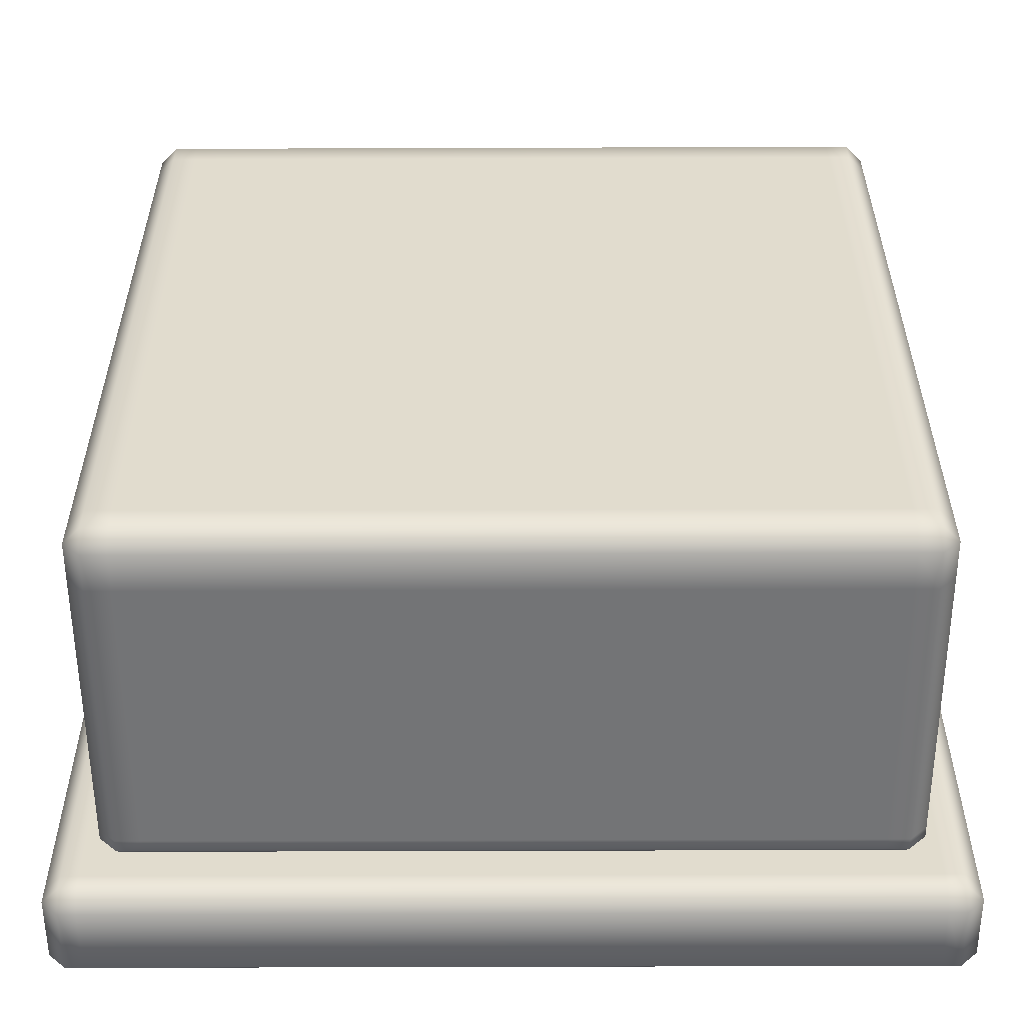
<metadata>
{"format":"obj","ext":"obj","renderer":"f3d","projection":"perspective","resolution":1024,"background":"white","views":[{"elev":-55.9,"azim":-179.8,"up":"+Z"}]}
</metadata>
<code>
g pillarBase_windowToRight_AO+LightBaked_FIXED
v -1.195 0.05002 1.3
v -1.25 0.05002 1.3
v -1.25 0.25 1.3
v -1.195 0.25 1.3
v -1.3 0.25 1.25
v -1.25 0.3 1.25
v -1.3 0.05002 1.25
v -1.25 2.861e-06 1.25
v -1.25 2.861e-06 0.8333
v -1.3 0.05002 0.8333
v -1.195 0.3 1.25
v -1.195 0.3 0.8333
v -1.25 0.3 0.8333
v -1.3 0.25 0.8333
v -1.3 0.25 0.4167
v -1.25 0.3 0.4167
v -1.3 0.25 2.861e-06
v -1.25 0.3 2.861e-06
v -1.3 0.25 -0.4167
v -1.25 0.3 -0.4167
v -1.3 0.25 -0.8333
v -1.25 0.3 -0.8333
v -1.25 2.861e-06 0.4167
v -1.3 0.05002 0.4167
v -1.25 2.861e-06 2.861e-06
v -1.3 0.05002 2.861e-06
v -1.25 2.861e-06 -0.4167
v -1.3 0.05002 -0.4167
v -1.25 2.861e-06 -0.8333
v -1.3 0.05002 -0.8333
v -1.25 2.861e-06 -1.199
v -1.3 0.05002 -1.199
v -1.195 0.3 -0.8333
v -1.195 0.3 -1.199
v -1.25 0.3 -1.199
v -1.195 0.3 -0.4167
v -1.195 0.3 2.861e-06
v -1.195 0.3 0.4167
v -0.8333 0.3 0.4167
v -0.8333 0.3 0.8333
v -0.8333 0.3 2.861e-06
v -0.8333 0.3 -0.4167
v -0.8333 0.3 -0.8333
v -0.8333 0.3 -1.199
v -0.4167 0.3 -1.199
v -0.4167 0.3 -0.8333
v -2.861e-06 0.3 -1.199
v -2.861e-06 0.3 -0.8333
v 0.4167 0.3 -1.199
v 0.4167 0.3 -0.8333
v 0.8333 0.3 -1.199
v 0.8333 0.3 -0.8333
v 1.199 0.3 -1.199
v 1.199 0.3 -0.8333
v 0.8333 0.3 -0.4167
v 1.199 0.3 -0.4167
v 0.8333 0.3 2.861e-06
v 1.199 0.3 2.861e-06
v 0.8333 0.3 0.4167
v 1.199 0.3 0.4167
v 0.8333 0.3 0.8333
v 1.199 0.3 0.8333
v 0.8333 0.3 1.25
v 1.199 0.3 1.25
v 0.8333 0.25 1.3
v 1.199 0.25 1.3
v 0.4167 0.25 1.3
v 0.4167 0.3 1.25
v -2.861e-06 0.25 1.3
v -2.861e-06 0.3 1.25
v -0.4167 0.25 1.3
v -0.4167 0.3 1.25
v -0.8333 0.25 1.3
v -0.8333 0.3 1.25
v 0.4167 0.3 0.8333
v -2.861e-06 0.3 0.8333
v -0.4167 0.3 0.8333
v 1.199 0.05002 1.3
v 0.8333 0.05002 1.3
v 0.4167 0.05002 1.3
v 0.4167 2.861e-06 1.25
v -2.861e-06 2.861e-06 1.25
v -2.861e-06 0.05002 1.3
v -0.4167 2.861e-06 1.25
v -0.4167 0.05002 1.3
v -0.8333 2.861e-06 1.25
v -0.8333 0.05002 1.3
v -1.195 2.861e-06 1.25
v 0.8333 2.861e-06 1.25
v 1.199 2.861e-06 1.25
v 1.25 0.05002 1.3
v 1.25 2.861e-06 1.25
v 1.3 0.05002 1.25
v 1.25 0.25 1.3
v 1.3 0.25 1.25
v 1.3 0.05002 0.8333
v 1.3 0.25 0.8333
v 1.25 0.3 1.25
v 1.25 0.3 0.8333
v 1.25 0.3 0.4167
v 1.3 0.25 0.4167
v 1.25 0.3 2.861e-06
v 1.3 0.25 2.861e-06
v 1.25 0.3 -0.4167
v 1.3 0.25 -0.4167
v 1.25 0.3 -0.8333
v 1.3 0.25 -0.8333
v 1.25 0.3 -1.199
v 1.3 0.25 -1.199
v 1.3 0.05002 -1.199
v 1.3 0.05002 -0.8333
v 1.3 0.05002 -0.4167
v 1.25 2.861e-06 -0.4167
v 1.25 2.861e-06 2.861e-06
v 1.3 0.05002 2.861e-06
v 1.25 2.861e-06 0.4167
v 1.3 0.05002 0.4167
v 1.25 2.861e-06 0.8333
v 1.25 2.861e-06 -0.8333
v 1.3 0.05002 -1.25
v 1.25 2.861e-06 -1.199
v 1.25 2.861e-06 -1.25
v 1.25 0.05002 -1.3
v 1.3 0.25 -1.25
v 1.25 0.25 -1.3
v 1.199 0.05002 -1.3
v 1.199 0.25 -1.3
v 1.25 0.3 -1.25
v 1.199 0.3 -1.25
v 1.199 2.861e-06 -1.25
v 0.8333 0.05002 -1.3
v 0.8333 2.861e-06 -1.25
v 0.4167 0.05002 -1.3
v 0.4167 2.861e-06 -1.25
v -2.861e-06 0.05002 -1.3
v -2.861e-06 2.861e-06 -1.25
v -0.4167 0.05002 -1.3
v -0.4167 2.861e-06 -1.25
v -0.8333 0.05002 -1.3
v -0.8333 2.861e-06 -1.25
v -0.4167 0.25 -1.3
v -0.8333 0.25 -1.3
v -0.8333 0.3 -1.25
v -1.195 0.3 -1.25
v -1.195 0.25 -1.3
v -0.4167 0.3 -1.25
v -2.861e-06 0.25 -1.3
v -2.861e-06 0.3 -1.25
v 0.4167 0.25 -1.3
v 0.4167 0.3 -1.25
v 0.8333 0.25 -1.3
v 0.8333 0.3 -1.25
v -1.195 0.05002 -1.3
v -1.25 0.05002 -1.3
v -1.195 2.861e-06 -1.25
v -1.25 2.861e-06 -1.25
v -1.3 0.05002 -1.25
v -1.25 0.25 -1.3
v -1.3 0.25 -1.25
v -1.3 0.25 -1.199
v -1.25 0.3 -1.25
v 1.027 1.236 -1.15
v 1.027 0.7831 -1.15
v 1.1 0.7831 -1.15
v 1.1 1.236 -1.15
v 1.15 1.236 -1.1
v 1.15 1.35 -1.1
v 1.1 1.35 -1.15
v 1.1 1.4 -1.1
v 1.027 1.4 -1.1
v 1.027 1.35 -1.15
v 1.15 0.7831 -1.1
v 1.1 0.3842 -1.15
v 1.15 0.3842 -1.1
v 1.1 0.35 -1.15
v 1.15 0.35 -1.1
v 1.1 0.3 -1.1
v 1.1 0.3 -1.023
v 1.15 0.35 -1.023
v 1.027 0.3842 -1.15
v 1.027 0.35 -1.15
v 1.1 1.4 -1.023
v 1.027 1.4 -1.023
v 1.15 0.3842 -1.023
v 1.15 0.7831 -1.023
v 1.15 1.236 -1.023
v 1.15 1.35 -1.023
v 1.15 1.35 -0.6141
v 1.15 1.236 -0.6141
v 1.1 0.3 -0.6141
v 0.6149 0.3842 -1.15
v 0.6149 0.35 -1.15
v 0.6149 0.7831 -1.15
v 0.6149 1.236 -1.15
v 0.2025 1.236 -1.15
v 0.2025 0.7831 -1.15
v -0.21 1.236 -1.15
v -0.21 0.7831 -1.15
v -0.6224 1.236 -1.15
v -0.6224 0.7831 -1.15
v -1.035 1.236 -1.15
v -0.6224 1.35 -1.15
v -1.035 1.35 -1.15
v -1.1 1.236 -1.15
v -1.1 1.35 -1.15
v -1.15 1.236 -1.1
v -1.15 1.35 -1.1
v -1.1 1.4 -1.1
v -1.1 1.4 -1.023
v -1.15 1.35 -1.023
v -1.15 0.7831 -1.1
v -1.1 0.7831 -1.15
v -1.15 0.3842 -1.1
v -1.1 0.3842 -1.15
v -1.15 0.35 -1.1
v -1.1 0.35 -1.15
v -1.1 0.3 -1.1
v -1.15 0.7831 -1.023
v -1.15 0.3842 -1.023
v -1.15 1.236 -1.023
v -1.035 0.3 -1.1
v -1.035 0.35 -1.15
v -1.15 0.35 -1.023
v -1.15 0.3842 -0.6141
v -1.15 0.35 -0.6141
v -1.1 0.3 -1.023
v -1.15 1.236 -0.6141
v -1.15 0.7831 -0.6141
v -1.035 0.3842 -1.15
v -0.6224 0.3 -1.1
v -0.6224 0.35 -1.15
v -0.6224 0.3842 -1.15
v -1.035 0.7831 -1.15
v -0.21 0.3842 -1.15
v 0.2025 0.3842 -1.15
v -0.21 0.35 -1.15
v 0.2025 0.35 -1.15
v 0.6149 0.3 -1.1
v 1.027 0.3 -1.1
v 0.2025 0.3 -1.1
v -0.21 0.3 -1.1
v -1.1 0.3 1.1
v -1.15 0.35 1.1
v -1.1 0.35 1.15
v -1.15 0.3842 1.1
v -1.1 0.3842 1.15
v -1.15 0.7831 1.1
v -1.1 0.7831 1.15
v -1.15 1.236 1.1
v -1.1 1.236 1.15
v -1.15 1.35 1.1
v -1.1 1.35 1.15
v -1.1 1.4 1.1
v -1.15 1.35 1.021
v -1.15 1.236 1.021
v -1.035 1.236 1.15
v -1.035 0.7831 1.15
v -1.035 0.3842 1.15
v -1.035 0.35 1.15
v -1.035 1.4 1.1
v -1.035 1.35 1.15
v -1.1 1.4 1.021
v -1.035 1.4 1.021
v -0.6224 1.4 1.1
v -0.6224 1.35 1.15
v -0.6224 0.3842 1.15
v -0.6224 0.35 1.15
v -0.6224 0.7831 1.15
v -0.6224 1.236 1.15
v -1.035 0.3 1.1
v -0.6224 0.3 1.1
v -0.21 0.35 1.15
v -0.21 0.3 1.1
v 0.2025 0.35 1.15
v 0.2025 0.3 1.1
v 0.6149 0.35 1.15
v 0.6149 0.3 1.1
v 1.027 0.35 1.15
v 1.027 0.3 1.1
v 1.1 0.35 1.15
v 1.1 0.3 1.1
v 1.15 0.35 1.1
v 1.1 0.3842 1.15
v 1.15 0.3842 1.1
v 1.1 0.7831 1.15
v 1.15 0.7831 1.1
v 1.1 1.236 1.15
v 1.15 1.236 1.1
v 1.1 1.35 1.15
v 1.15 1.35 1.1
v 1.1 1.4 1.1
v 1.15 0.7831 1.021
v 1.15 0.3842 1.021
v 1.027 1.35 1.15
v 1.027 1.236 1.15
v 1.15 1.236 1.021
v 1.1 1.4 1.021
v 1.15 1.35 1.021
v 1.027 1.4 1.021
v 1.027 1.4 1.1
v 1.027 0.7831 1.15
v 0.6149 1.4 1.021
v 0.6149 1.4 1.1
v 0.6149 1.35 1.15
v 0.6149 1.236 1.15
v 0.2025 1.35 1.15
v 0.2025 1.236 1.15
v -0.21 1.35 1.15
v -0.21 1.236 1.15
v 0.2025 1.4 1.021
v 0.2025 1.4 1.1
v -0.21 1.4 1.021
v -0.21 1.4 1.1
v -0.6224 1.4 1.021
v 0.2025 0.7831 1.15
v 0.6149 0.7831 1.15
v -0.21 0.7831 1.15
v 0.6149 0.3842 1.15
v 1.027 0.3842 1.15
v 0.2025 0.3842 1.15
v -0.21 0.3842 1.15
v -1.1 0.3 1.021
v -1.15 0.35 1.021
v -1.15 0.3842 1.021
v -1.15 0.7831 1.021
v -1.1 0.3 0.6124
v -1.15 0.35 0.6124
v -1.1 0.3 0.2036
v -1.15 0.35 0.2036
v -1.1 0.3 -0.2053
v -1.15 0.35 -0.2053
v -1.1 0.3 -0.6141
v -1.15 0.3842 0.6124
v -1.15 0.7831 0.6124
v -1.15 0.3842 0.2036
v -1.15 0.7831 0.2036
v -1.15 0.3842 -0.2053
v -1.15 0.7831 -0.2053
v -1.15 1.236 0.6124
v -1.15 1.35 0.6124
v -1.15 1.35 0.2036
v -1.15 1.236 0.2036
v -1.15 1.35 -0.2053
v -1.15 1.236 -0.2053
v -1.15 1.35 -0.6141
v -1.1 1.4 -0.6141
v -1.035 1.4 -0.6141
v -1.035 1.4 -1.023
v -1.035 1.4 -1.1
v -0.6224 1.4 -1.1
v -0.21 1.35 -1.15
v -0.21 1.4 -1.1
v 0.2025 1.35 -1.15
v 0.2025 1.4 -1.1
v 0.6149 1.35 -1.15
v 0.6149 1.4 -1.1
v 0.6149 1.4 -1.023
v -0.6224 1.4 -1.023
v -0.21 1.4 -1.023
v 0.2025 1.4 -1.023
v 1.027 1.4 -0.6141
v 1.1 1.4 -0.6141
v 1.15 1.35 -0.2053
v 1.1 1.4 -0.2053
v 1.15 1.35 0.2036
v 1.1 1.4 0.2036
v 1.15 1.35 0.6124
v 1.1 1.4 0.6124
v 1.027 1.4 0.6124
v 0.6149 1.4 0.6124
v 0.2025 1.4 0.6124
v -0.21 1.4 0.6124
v -0.6224 1.4 0.6124
v -1.035 1.4 0.6124
v -1.1 1.4 0.6124
v -1.1 1.4 0.2036
v -1.035 1.4 0.2036
v -1.1 1.4 -0.2053
v -1.035 1.4 -0.2053
v -0.6224 1.4 -0.2053
v -0.6224 1.4 -0.6141
v -0.6224 1.4 0.2036
v -0.21 1.4 -0.6141
v -0.21 1.4 -0.2053
v -0.21 1.4 0.2036
v 0.2025 1.4 -0.6141
v 0.2025 1.4 -0.2053
v 0.2025 1.4 0.2036
v 0.6149 1.4 -0.6141
v 1.027 1.4 -0.2053
v 1.027 1.4 0.2036
v 0.6149 1.4 -0.2053
v 0.6149 1.4 0.2036
v 1.15 0.35 1.021
v 1.1 0.3 1.021
v 1.15 0.3842 0.6124
v 1.15 0.35 0.6124
v 1.15 0.7831 0.6124
v 1.15 1.236 0.6124
v 1.15 0.7831 0.2036
v 1.15 0.3842 0.2036
v 1.15 0.7831 -0.2053
v 1.15 0.3842 -0.2053
v 1.15 0.7831 -0.6141
v 1.15 0.3842 -0.6141
v 1.15 1.236 -0.2053
v 1.15 1.236 0.2036
v 1.15 0.35 -0.6141
v 1.15 0.35 -0.2053
v 1.15 0.35 0.2036
v 1.1 0.3 0.6124
v 1.1 0.3 0.2036
v 1.1 0.3 -0.2053
g pillarBase_windowToRight_AO+LightBaked_FIXED_0
f 3 2 1
f 4 3 1
f 3 5 2
f 6 5 3
f 5 7 2
f 2 7 8
f 1 2 8
f 8 7 9
f 7 10 9
f 3 4 11
f 6 3 11
f 6 11 12
f 13 6 12
f 14 5 6
f 13 14 6
f 14 10 7
f 5 14 7
f 15 14 13
f 14 15 10
f 16 15 13
f 17 15 16
f 18 17 16
f 19 17 18
f 20 19 18
f 21 19 20
f 22 21 20
f 9 10 23
f 10 24 23
f 15 24 10
f 15 17 24
f 23 24 25
f 24 26 25
f 17 26 24
f 17 19 26
f 25 26 27
f 26 28 27
f 19 28 26
f 19 21 28
f 27 28 29
f 28 30 29
f 21 30 28
f 29 30 31
f 30 32 31
f 22 20 33
f 22 33 34
f 35 22 34
f 20 36 33
f 20 18 36
f 18 37 36
f 18 16 37
f 16 38 37
f 16 13 38
f 13 12 38
f 38 12 39
f 12 40 39
f 38 39 41
f 37 38 41
f 37 41 42
f 36 37 42
f 36 42 43
f 33 36 43
f 33 43 44
f 44 43 45
f 43 46 45
f 45 46 47
f 46 48 47
f 47 48 49
f 48 50 49
f 49 50 51
f 50 52 51
f 51 52 53
f 52 54 53
f 52 55 54
f 55 56 54
f 55 57 56
f 57 58 56
f 57 59 58
f 59 60 58
f 59 61 60
f 61 62 60
f 61 63 62
f 63 64 62
f 63 65 64
f 65 66 64
f 67 65 63
f 68 67 63
f 68 63 61
f 69 67 68
f 70 69 68
f 71 69 70
f 72 71 70
f 73 71 72
f 74 73 72
f 75 68 61
f 70 68 75
f 76 70 75
f 72 70 76
f 77 72 76
f 74 72 77
f 40 74 77
f 66 65 78
f 65 79 78
f 65 67 79
f 67 80 79
f 67 69 80
f 79 80 81
f 81 80 82
f 80 83 82
f 69 83 80
f 69 71 83
f 82 83 84
f 83 85 84
f 71 85 83
f 71 73 85
f 84 85 86
f 85 87 86
f 73 87 85
f 86 87 88
f 87 1 88
f 89 79 81
f 78 79 89
f 88 1 8
f 4 1 87
f 73 4 87
f 4 73 74
f 11 4 74
f 11 74 40
f 12 11 40
f 90 78 89
f 91 78 90
f 92 91 90
f 93 91 92
f 91 93 94
f 93 95 94
f 95 93 96
f 96 93 92
f 97 95 96
f 94 95 98
f 95 97 99
f 98 95 99
f 99 97 100
f 97 101 100
f 100 101 102
f 101 103 102
f 102 103 104
f 103 105 104
f 104 105 106
f 105 107 106
f 106 107 108
f 107 109 108
f 109 107 110
f 107 111 110
f 107 105 111
f 105 112 111
f 105 103 112
f 111 112 113
f 113 112 114
f 112 115 114
f 103 115 112
f 103 101 115
f 114 115 116
f 115 117 116
f 116 117 118
f 117 96 118
f 118 96 92
f 119 111 113
f 110 111 119
f 101 117 115
f 97 96 117
f 101 97 117
f 109 110 120
f 120 110 121
f 121 110 119
f 122 120 121
f 123 120 122
f 120 123 124
f 123 125 124
f 125 123 126
f 126 123 122
f 127 125 126
f 124 125 128
f 125 127 129
f 128 125 129
f 130 126 122
f 131 126 130
f 127 126 131
f 132 131 130
f 133 131 132
f 134 133 132
f 135 133 134
f 136 135 134
f 137 135 136
f 138 137 136
f 139 137 138
f 140 139 138
f 141 137 139
f 142 141 139
f 141 142 143
f 143 142 144
f 142 145 144
f 146 141 143
f 147 141 146
f 147 135 137
f 141 147 137
f 148 147 146
f 149 147 148
f 147 149 135
f 150 149 148
f 151 149 150
f 152 151 150
f 142 139 153
f 145 142 153
f 153 139 140
f 149 151 133
f 149 133 135
f 151 131 133
f 145 153 154
f 154 153 155
f 156 154 155
f 157 154 156
f 154 157 158
f 157 159 158
f 159 157 32
f 32 157 156
f 160 159 32
f 158 159 161
f 159 160 35
f 161 159 35
f 158 145 154
f 145 158 161
f 144 145 161
f 161 35 144
f 155 153 140
f 35 34 144
f 144 34 143
f 34 44 143
f 34 33 44
f 31 32 156
f 143 44 146
f 44 45 146
f 146 45 148
f 45 47 148
f 148 47 150
f 47 49 150
f 150 49 152
f 49 51 152
f 152 51 129
f 129 127 152
f 127 151 152
f 151 127 131
f 51 53 129
f 129 53 128
f 53 108 128
f 53 54 108
f 54 106 108
f 54 56 106
f 56 104 106
f 56 58 104
f 58 102 104
f 58 60 102
f 60 100 102
f 60 62 100
f 62 99 100
f 62 64 99
f 64 98 99
f 64 66 98
f 66 94 98
f 94 66 91
f 66 78 91
f 164 163 162
f 165 164 162
f 164 165 166
f 166 165 167
f 165 168 167
f 165 162 168
f 167 168 169
f 169 168 170
f 168 171 170
f 162 171 168
f 172 164 166
f 173 164 172
f 164 173 163
f 174 173 172
f 175 173 174
f 176 175 174
f 175 176 177
f 177 176 178
f 176 179 178
f 179 176 174
f 173 175 180
f 173 180 163
f 175 181 180
f 181 175 177
f 182 169 170
f 183 182 170
f 184 179 174
f 184 174 172
f 185 184 172
f 185 172 166
f 186 185 166
f 186 166 187
f 166 167 187
f 187 167 169
f 182 187 169
f 186 187 188
f 188 187 182
f 189 186 188
f 178 179 190
f 180 181 191
f 181 192 191
f 180 191 193
f 163 180 193
f 163 193 194
f 162 163 194
f 194 193 195
f 193 196 195
f 193 191 196
f 195 196 197
f 196 198 197
f 197 198 199
f 198 200 199
f 199 200 201
f 199 201 202
f 201 203 202
f 201 204 203
f 204 205 203
f 204 206 205
f 206 207 205
f 205 207 208
f 203 205 208
f 208 207 209
f 207 210 209
f 211 206 204
f 212 211 204
f 213 211 212
f 214 213 212
f 215 213 214
f 216 215 214
f 215 216 217
f 211 213 218
f 213 219 218
f 213 215 219
f 211 218 220
f 206 211 220
f 220 210 207
f 206 220 207
f 217 216 221
f 216 222 221
f 222 216 214
f 215 223 219
f 223 215 217
f 219 223 224
f 223 225 224
f 226 223 217
f 225 223 226
f 220 218 227
f 218 228 227
f 219 224 228
f 218 219 228
f 229 222 214
f 221 222 230
f 222 231 230
f 231 222 229
f 232 231 229
f 232 229 233
f 233 229 212
f 229 214 212
f 233 212 204
f 201 233 204
f 200 233 201
f 200 232 233
f 234 232 200
f 198 234 200
f 235 234 198
f 196 235 198
f 191 235 196
f 236 231 232
f 234 236 232
f 237 236 234
f 235 237 234
f 192 237 235
f 191 192 235
f 237 192 238
f 238 192 239
f 192 181 239
f 239 181 177
f 240 237 238
f 236 237 240
f 241 236 240
f 231 236 241
f 230 231 241
f 244 243 242
f 245 243 244
f 246 245 244
f 247 245 246
f 248 247 246
f 249 247 248
f 250 249 248
f 251 249 250
f 252 251 250
f 253 251 252
f 249 251 254
f 254 251 253
f 255 249 254
f 250 248 256
f 250 256 252
f 248 257 256
f 248 246 257
f 246 258 257
f 246 244 258
f 244 259 258
f 253 252 260
f 252 261 260
f 256 261 252
f 253 260 262
f 262 254 253
f 260 263 262
f 260 261 264
f 260 264 263
f 261 265 264
f 258 259 266
f 259 267 266
f 258 266 268
f 257 258 268
f 257 268 269
f 256 257 269
f 269 265 261
f 256 269 261
f 267 259 270
f 270 259 242
f 259 244 242
f 271 267 270
f 272 267 271
f 273 272 271
f 274 272 273
f 275 274 273
f 276 274 275
f 277 276 275
f 278 276 277
f 279 278 277
f 280 278 279
f 281 280 279
f 282 280 281
f 280 282 283
f 278 280 283
f 282 284 283
f 283 284 285
f 284 286 285
f 285 286 287
f 286 288 287
f 287 288 289
f 288 290 289
f 289 290 291
f 286 284 292
f 284 293 292
f 284 282 293
f 287 289 294
f 294 289 291
f 295 287 294
f 286 292 296
f 288 286 296
f 288 296 290
f 291 290 297
f 290 298 297
f 296 298 290
f 291 297 299
f 300 291 299
f 300 294 291
f 301 285 287
f 295 301 287
f 300 299 302
f 303 300 302
f 295 294 304
f 304 294 300
f 303 304 300
f 305 295 304
f 305 304 306
f 306 304 303
f 307 305 306
f 307 306 308
f 309 307 308
f 309 308 265
f 269 309 265
f 303 302 310
f 311 303 310
f 311 306 303
f 308 306 311
f 311 310 312
f 313 311 312
f 313 308 311
f 265 308 313
f 313 312 314
f 264 313 314
f 264 265 313
f 264 314 263
f 307 315 305
f 315 316 305
f 305 316 295
f 316 301 295
f 269 268 309
f 268 317 309
f 317 315 307
f 309 317 307
f 316 318 301
f 318 319 301
f 301 319 285
f 319 283 285
f 319 278 283
f 320 318 316
f 315 320 316
f 321 320 315
f 317 321 315
f 266 321 317
f 268 266 317
f 276 278 319
f 318 276 319
f 274 276 318
f 320 274 318
f 272 274 320
f 321 272 320
f 267 272 321
f 266 267 321
f 124 109 120
f 109 124 128
f 108 109 128
f 160 21 22
f 35 160 22
f 21 160 30
f 160 32 30
f 243 323 322
f 242 243 322
f 323 243 245
f 324 323 245
f 324 245 247
f 325 324 247
f 325 247 249
f 255 325 249
f 322 323 326
f 323 327 326
f 327 323 324
f 326 327 328
f 327 329 328
f 328 329 330
f 329 331 330
f 330 331 332
f 331 225 332
f 332 225 226
f 333 324 325
f 333 327 324
f 329 327 333
f 334 333 325
f 334 325 255
f 335 333 334
f 335 329 333
f 331 329 335
f 336 335 334
f 337 335 336
f 337 331 335
f 225 331 337
f 338 337 336
f 224 337 338
f 224 225 337
f 228 224 338
f 336 334 339
f 339 334 255
f 339 255 340
f 255 254 340
f 339 340 341
f 342 339 341
f 342 336 339
f 338 336 342
f 342 341 343
f 344 342 343
f 344 338 342
f 228 338 344
f 344 343 345
f 227 344 345
f 227 228 344
f 227 345 210
f 210 345 346
f 209 210 346
f 220 227 210
f 346 347 209
f 347 348 209
f 209 348 208
f 348 349 208
f 349 203 208
f 202 203 349
f 350 202 349
f 351 202 350
f 352 351 350
f 353 351 352
f 354 353 352
f 355 353 354
f 356 355 354
f 171 355 356
f 170 171 356
f 183 170 356
f 357 183 356
f 357 356 354
f 358 350 349
f 348 358 349
f 359 352 350
f 358 359 350
f 360 354 352
f 359 360 352
f 360 357 354
f 194 355 171
f 162 194 171
f 195 353 355
f 194 195 355
f 195 197 353
f 197 351 353
f 197 199 351
f 199 202 351
f 361 183 357
f 361 362 183
f 362 182 183
f 362 188 182
f 363 188 362
f 364 363 362
f 364 362 361
f 365 363 364
f 366 365 364
f 367 365 366
f 368 367 366
f 298 367 368
f 297 298 368
f 297 368 369
f 299 297 369
f 299 369 370
f 302 299 370
f 302 370 371
f 310 302 371
f 310 371 372
f 312 310 372
f 312 372 373
f 314 312 373
f 314 373 374
f 263 314 374
f 263 374 375
f 262 263 375
f 375 374 376
f 374 377 376
f 374 373 377
f 376 377 378
f 377 379 378
f 378 379 346
f 379 347 346
f 379 380 347
f 380 381 347
f 347 381 348
f 381 358 348
f 382 380 379
f 377 382 379
f 373 382 377
f 381 383 358
f 383 359 358
f 384 383 381
f 380 384 381
f 385 384 380
f 382 385 380
f 372 385 382
f 373 372 382
f 383 386 359
f 386 360 359
f 387 386 383
f 384 387 383
f 388 387 384
f 385 388 384
f 371 388 385
f 372 371 385
f 386 389 360
f 389 357 360
f 389 361 357
f 390 361 389
f 390 364 361
f 366 364 390
f 391 366 390
f 368 366 391
f 369 368 391
f 392 390 389
f 391 390 392
f 392 389 386
f 387 392 386
f 393 391 392
f 369 391 393
f 393 392 387
f 388 393 387
f 370 369 393
f 370 393 388
f 371 370 388
f 282 394 293
f 394 282 281
f 395 394 281
f 293 394 396
f 394 397 396
f 397 394 395
f 293 396 398
f 292 293 398
f 292 398 399
f 296 292 399
f 398 396 400
f 396 401 400
f 396 397 401
f 400 401 402
f 401 403 402
f 402 403 404
f 403 405 404
f 404 405 185
f 405 184 185
f 404 185 186
f 189 404 186
f 402 404 189
f 406 402 189
f 400 402 406
f 407 400 406
f 398 400 407
f 399 398 407
f 405 408 184
f 408 179 184
f 179 408 190
f 409 408 405
f 403 409 405
f 410 409 403
f 401 410 403
f 397 410 401
f 410 397 411
f 411 397 395
f 412 410 411
f 409 410 412
f 413 409 412
f 408 409 413
f 190 408 413
f 407 406 365
f 407 365 367
f 399 407 367
f 399 367 298
f 296 399 298
f 406 363 365
f 406 189 363
f 189 188 363
f 340 254 262
f 375 340 262
f 341 340 375
f 376 341 375
f 343 341 376
f 378 343 376
f 345 343 378
f 346 345 378

</code>
